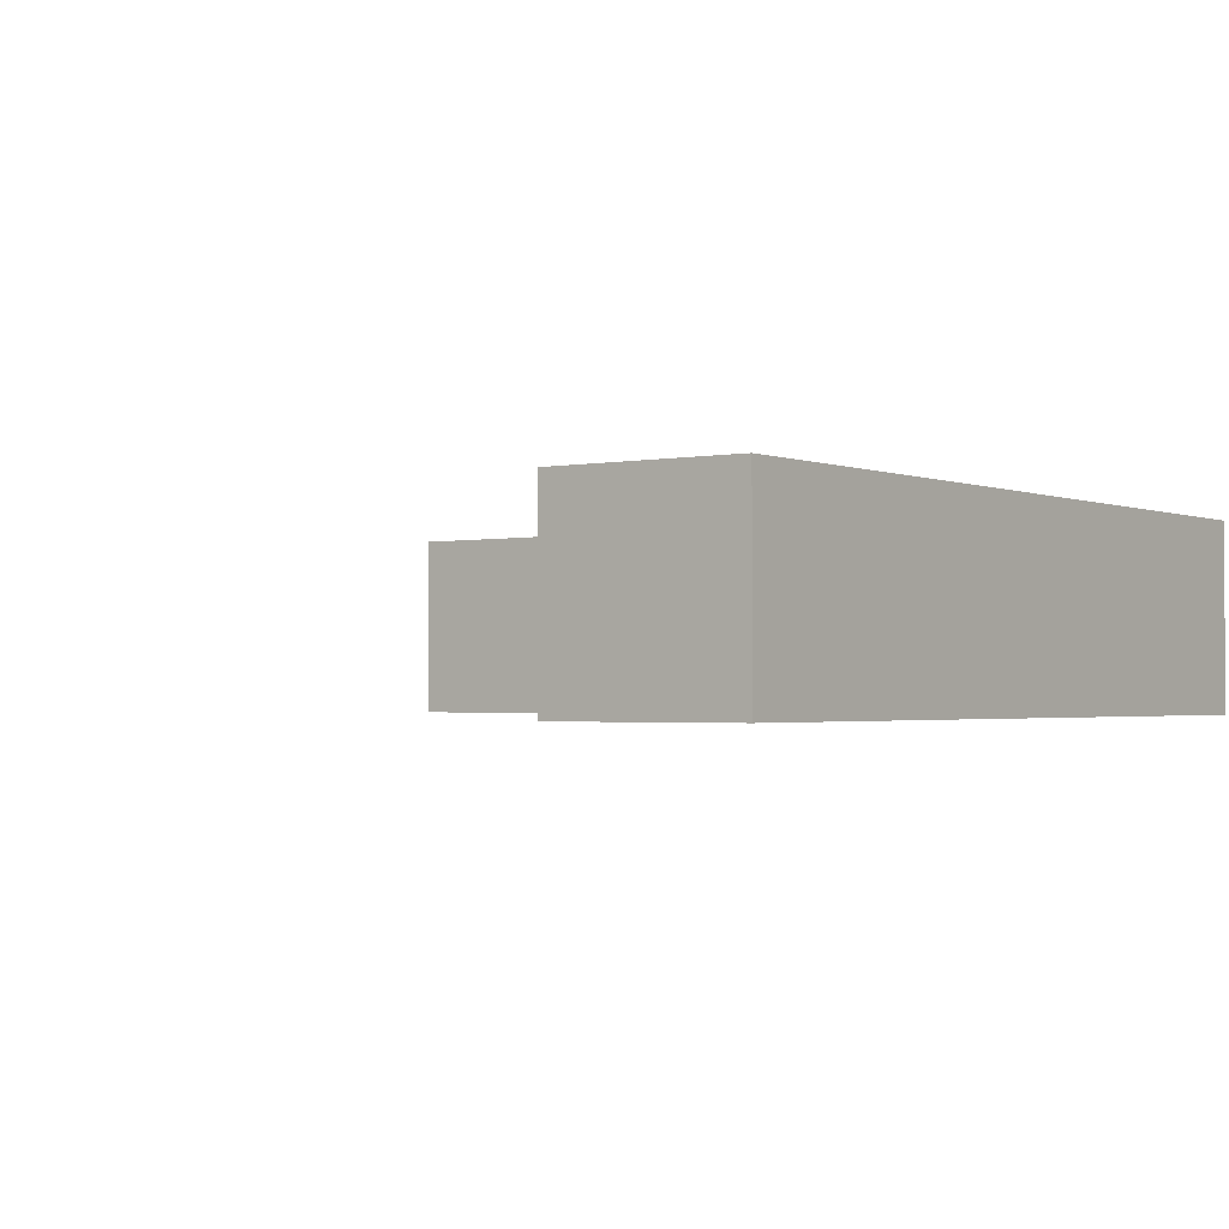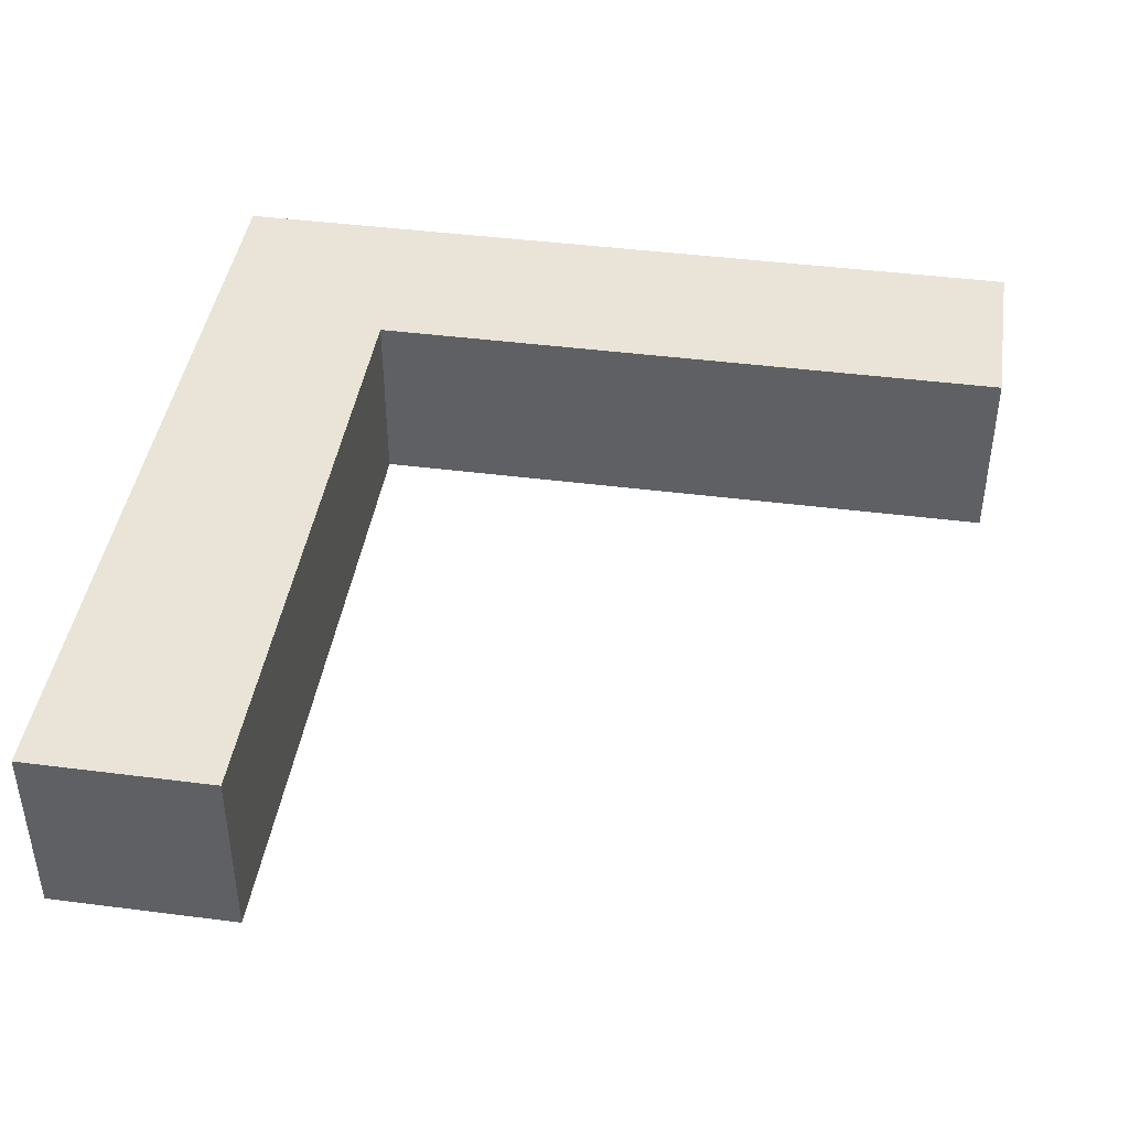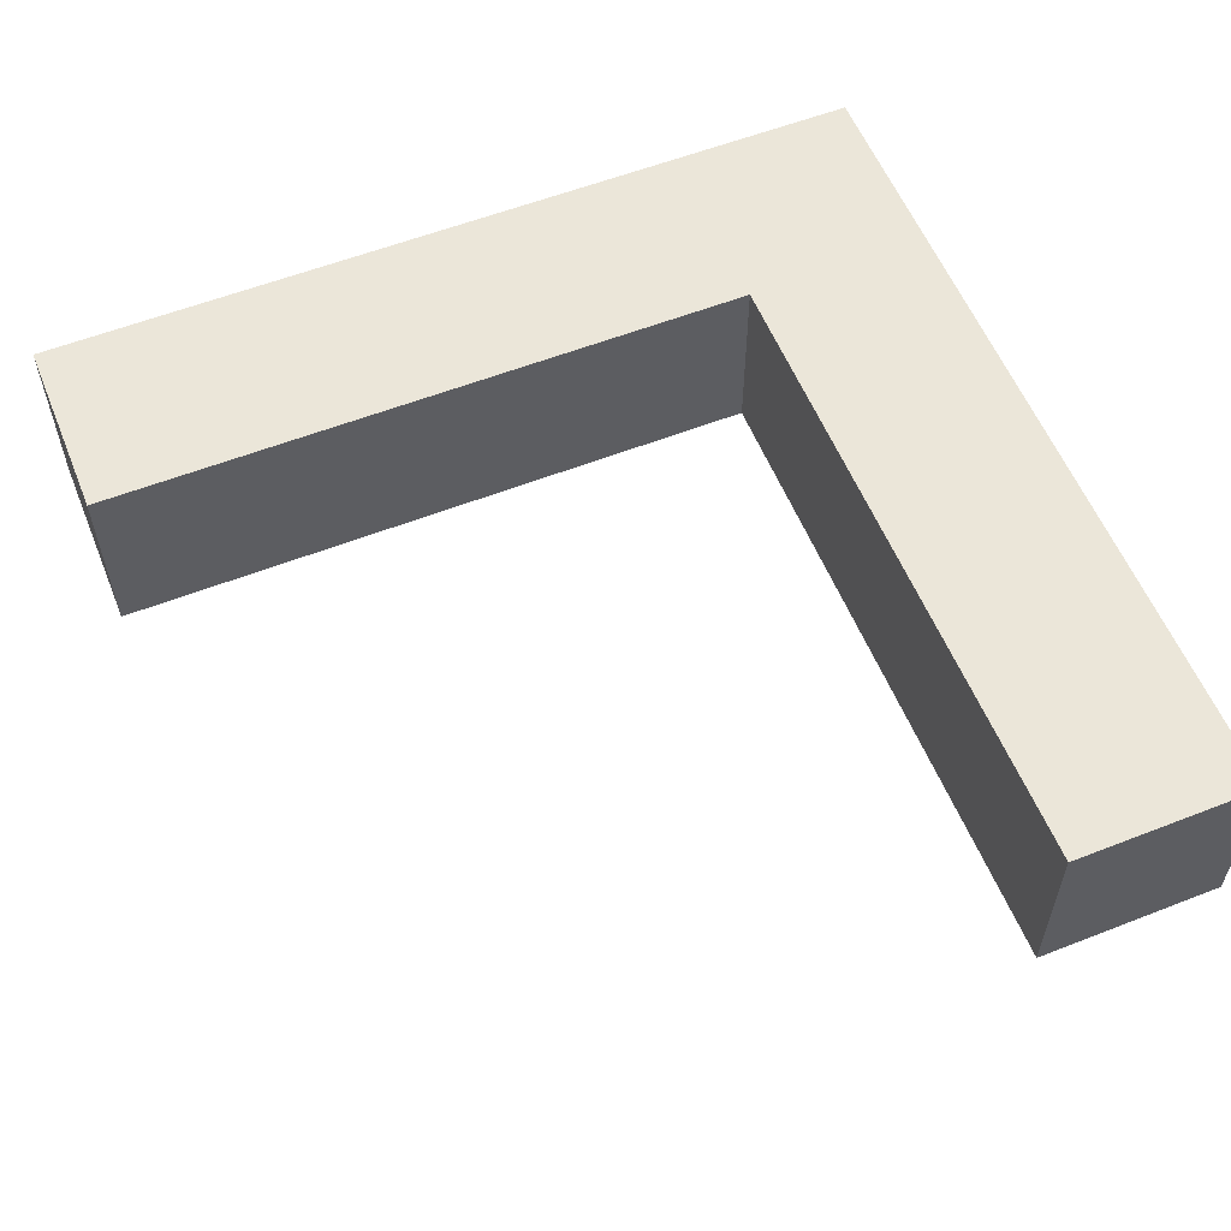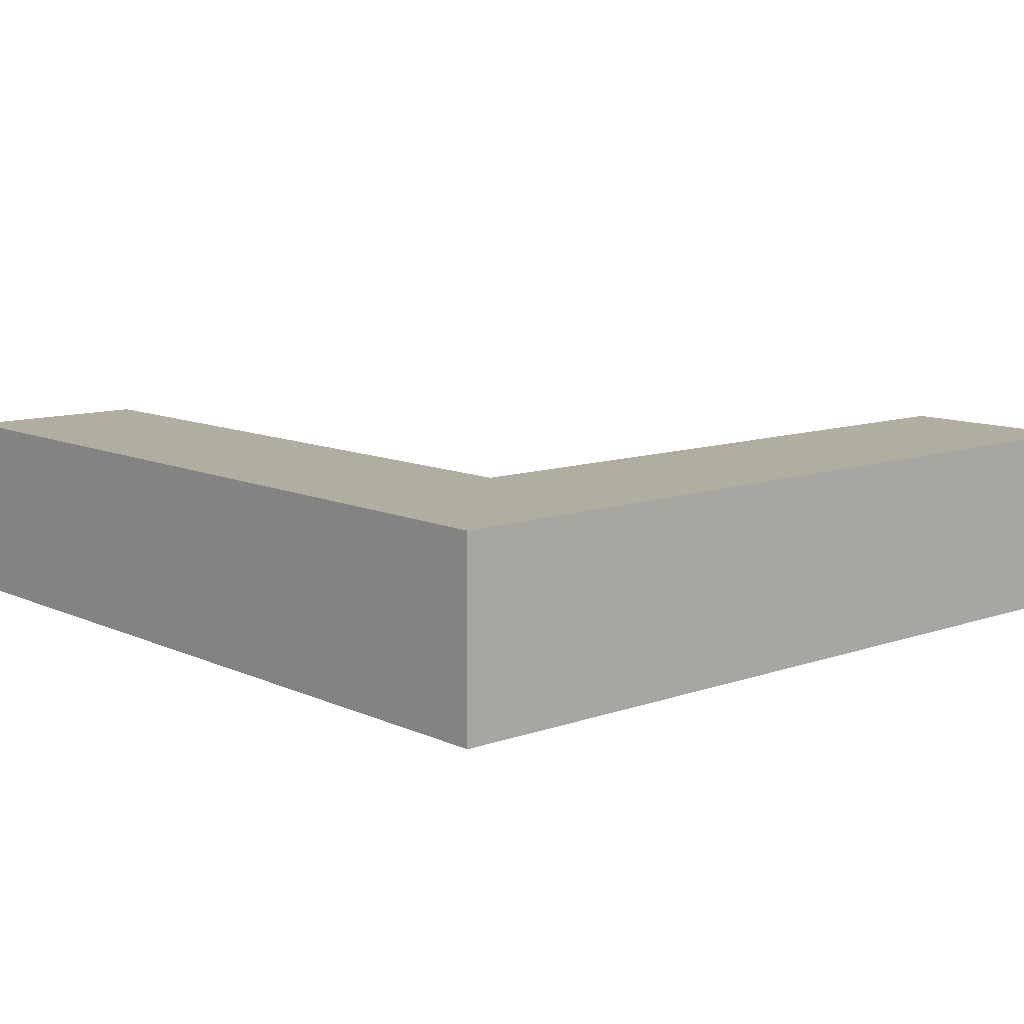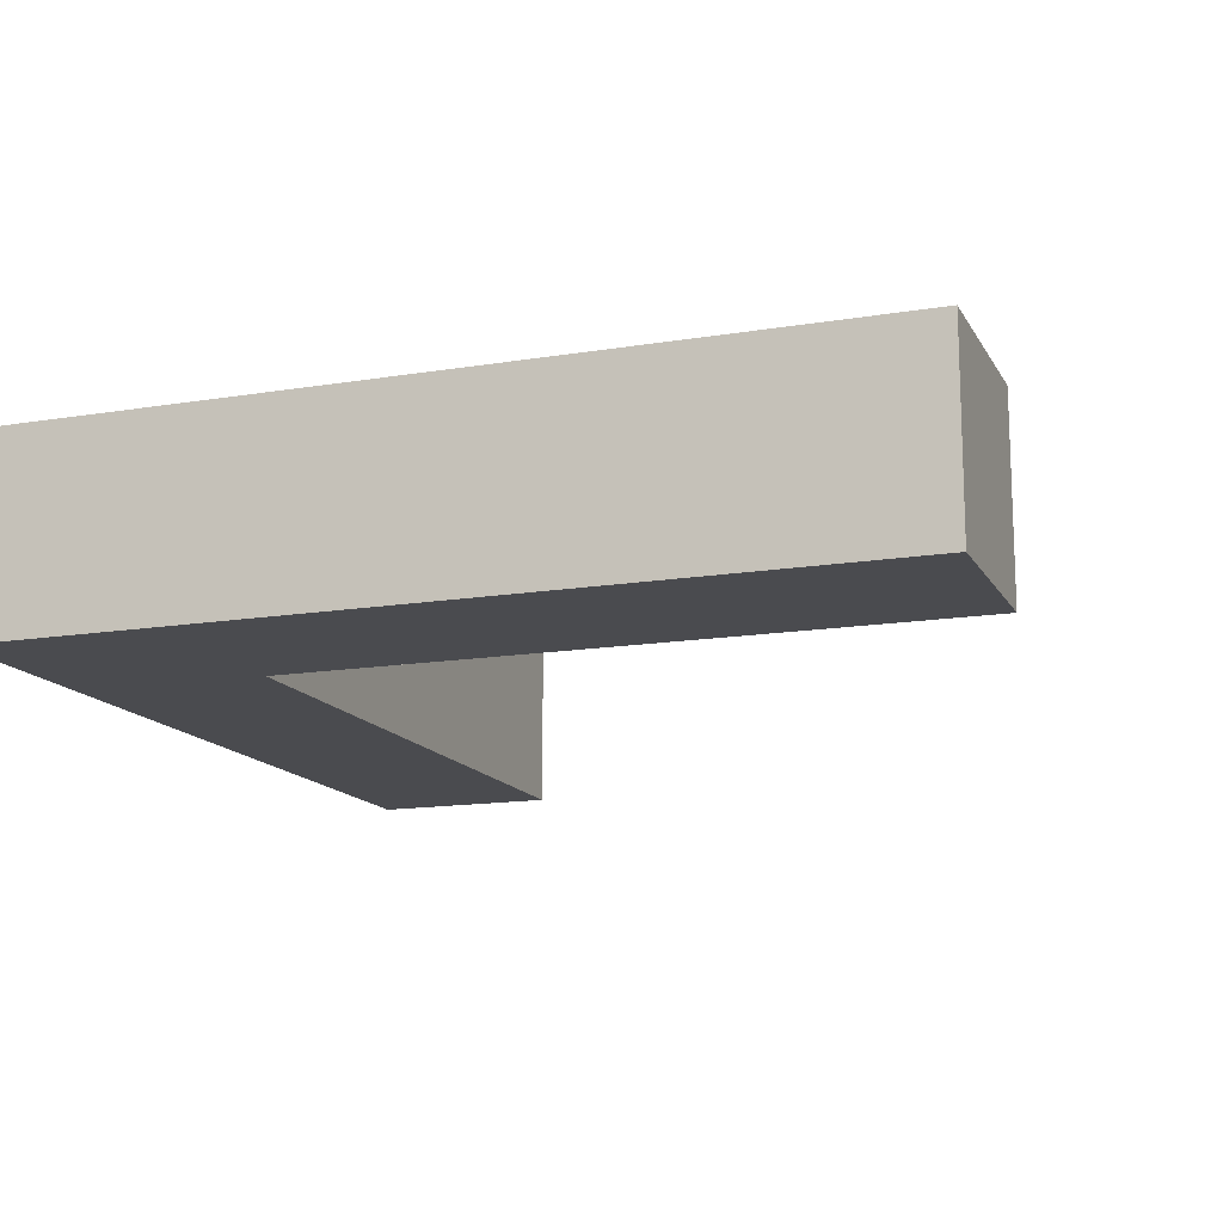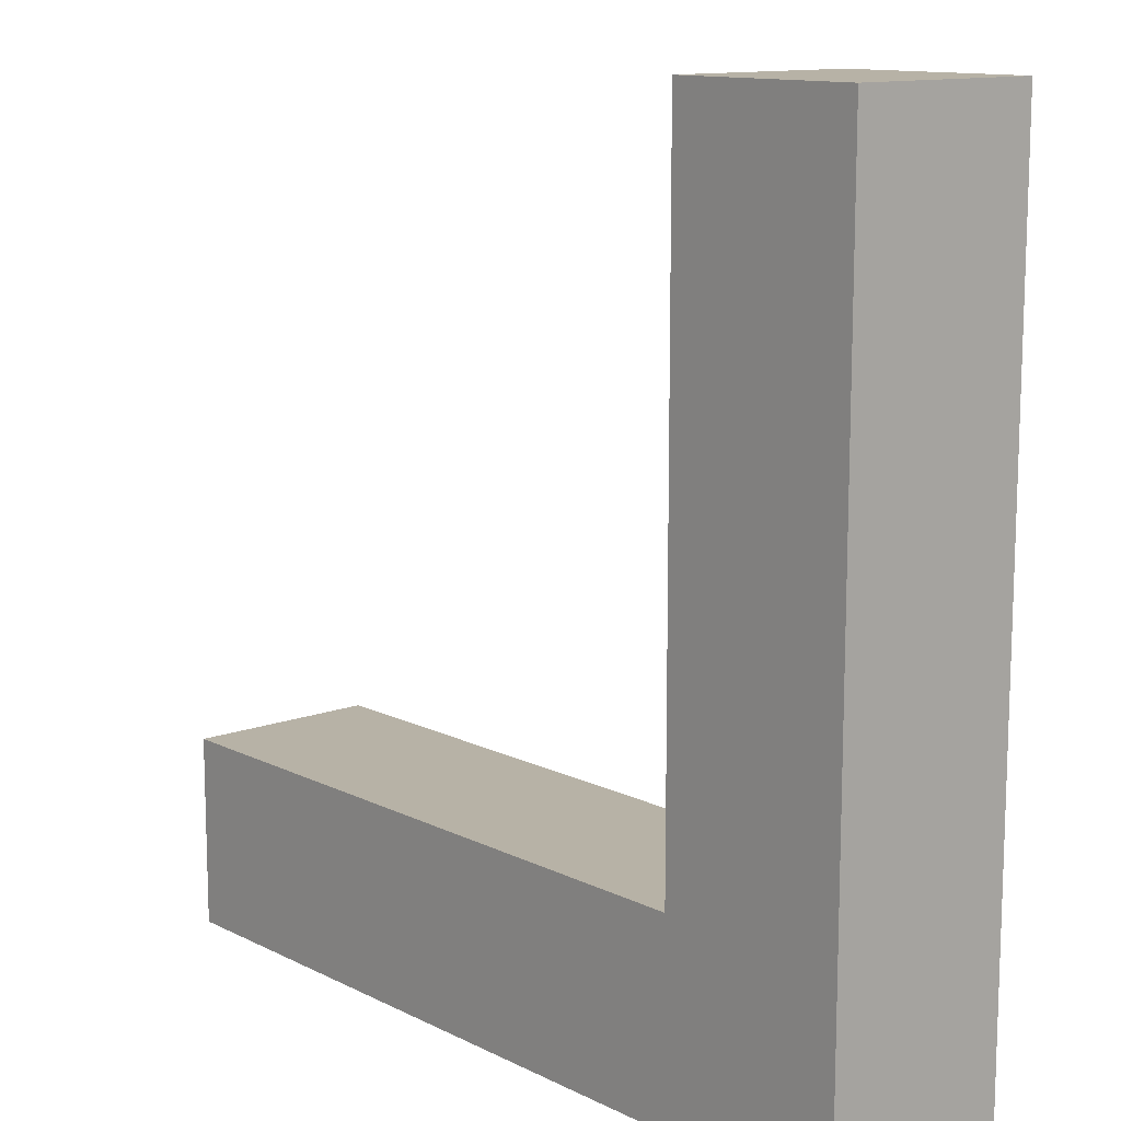
<metadata>
{"format":"obj","ext":"obj","renderer":"f3d","projection":"perspective","resolution":1024,"background":"white","views":[{"elev":-1.8,"azim":-54.2,"up":"+Z"},{"elev":42.8,"azim":-171.3,"up":"+Z"},{"elev":57.5,"azim":-112.1,"up":"+Z"},{"elev":10.4,"azim":48.6,"up":"+Z"},{"elev":-14.3,"azim":109.9,"up":"+Z"},{"elev":12.4,"azim":49.0,"up":"+Y"}]}
</metadata>
<code>
o gas_street_pole_corner_Cube.130
v 0.0625 0.0625 0.0625
v -0.0625 0.0625 -0.0625
v -0.0625 0.0625 0.0625
v 0.0625 0.5 -0.0625
v 0.0625 0.5 0.0625
v -0.0625 0.5 -0.0625
v -0.0625 0.5 0.0625
v 0 0.0625 0.0625
v 0 0.0625 -0.0625
v 0 0.5 0.0625
v 0 0.5 -0.0625
v 0.0625 0.0625 0
v -0.0625 0.0625 0
v 0.0625 0.5 0
v -0.0625 0.5 0
v 0 0.5 0
v 0.0625 -0.0625 -0.0625
v 0.0625 -0.0625 0.0625
v -0.0625 -0.0625 -0.0625
v -0.0625 -0.0625 0
v 0 -0.0625 0
v -0.0625 -0.0625 0.0625
v 0 -0.0625 -0.0625
v 0 -0.0625 0.0625
v -0.5 0.0625 -0.0625
v -0.5 0.0625 0.0625
v -0.5 0.0625 0
v -0.5 -0.0625 0.0625
v -0.5 -0.0625 -0.0625
v -0.5 -0.0625 0
v 0.0625 0.0625 -0.0625
v 0.0625 -0.0625 0
v 0.0625 0 0.0625
v -0.0625 0 0.0625
v -0.0625 0 -0.0625
v 0 0 -0.0625
v 0 0 0.0625
v -0.5 0 0.0625
v -0.5 0 -0.0625
v -0.5 0 0
v 0.0625 0 -0.0625
v 0.0625 0 0
g gas_street_pole_corner_Cube.130_UV_steel
f 8 34 37
f 3 38 34
f 9 41 36
f 1 10 8
f 14 11 16
f 3 15 13
f 31 14 12
f 2 11 9
f 9 4 31
f 16 6 15
f 8 7 3
f 2 36 35
f 1 37 33
f 10 15 7
f 12 5 1
f 13 6 2
f 5 16 10
f 20 29 19
f 21 20 32
f 21 22 20
f 24 32 18
f 17 21 23
f 19 21 20
f 27 39 40
f 26 40 38
f 22 30 20
f 2 27 13
f 13 26 3
f 19 39 35
f 12 33 42
f 31 42 41
f 41 32 17
f 42 18 32
f 35 25 2
f 38 30 28
f 40 29 30
f 33 24 18
f 35 23 19
f 36 17 23
f 34 28 22
f 37 22 24
f 8 3 34
f 3 26 38
f 9 31 41
f 1 5 10
f 14 4 11
f 3 7 15
f 31 4 14
f 2 6 11
f 9 11 4
f 16 11 6
f 8 10 7
f 2 9 36
f 1 8 37
f 10 16 15
f 12 14 5
f 13 15 6
f 5 14 16
f 20 30 29
f 21 24 22
f 24 21 32
f 17 32 21
f 19 23 21
f 27 25 39
f 26 27 40
f 22 28 30
f 2 25 27
f 13 27 26
f 19 29 39
f 12 1 33
f 31 12 42
f 41 42 32
f 42 33 18
f 35 39 25
f 38 40 30
f 40 39 29
f 33 37 24
f 35 36 23
f 36 41 17
f 34 38 28
f 37 34 22

</code>
